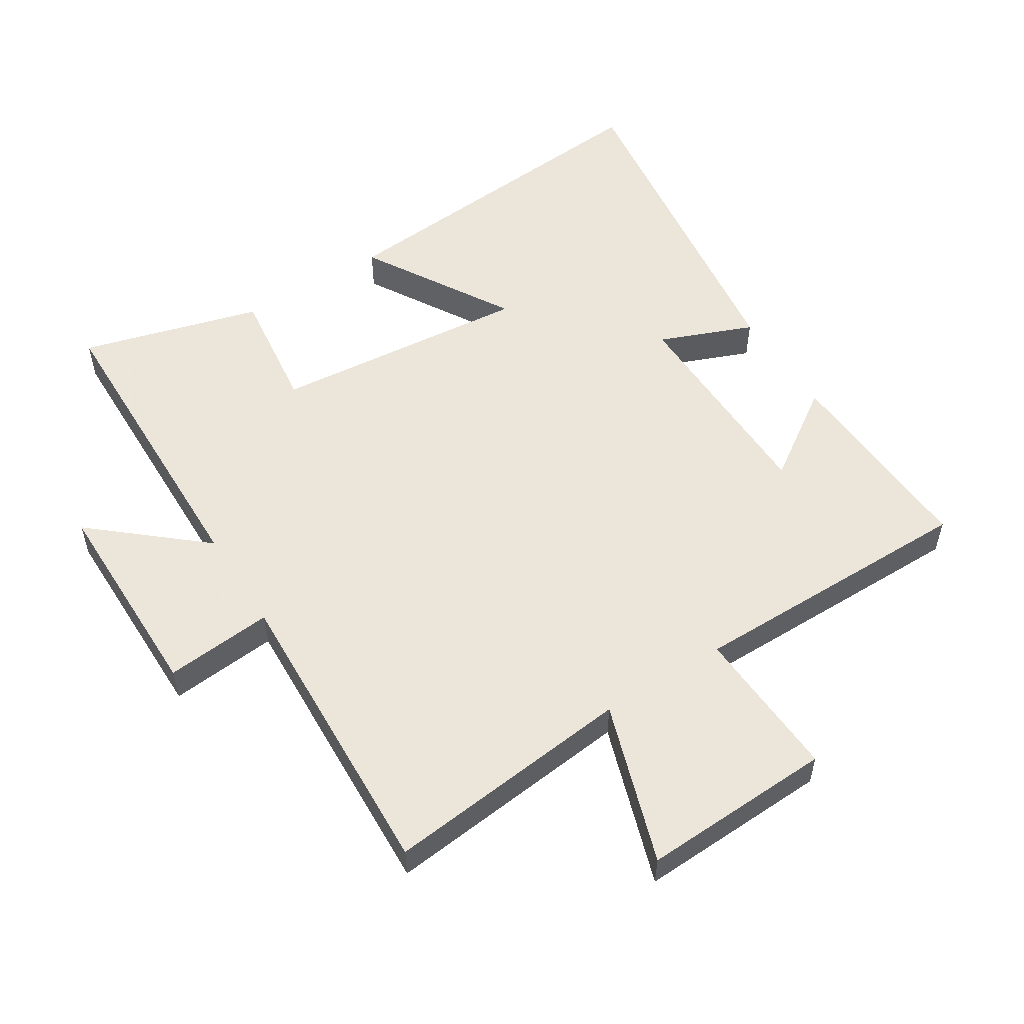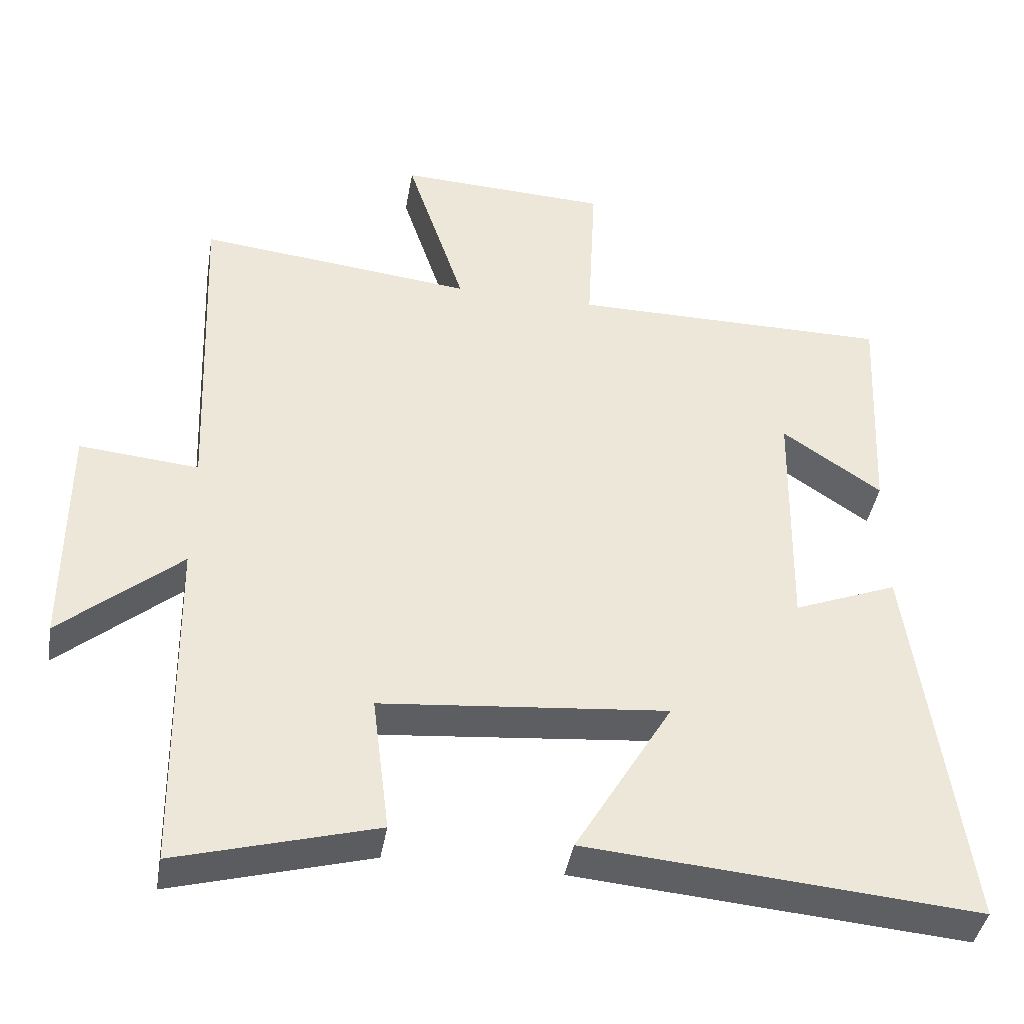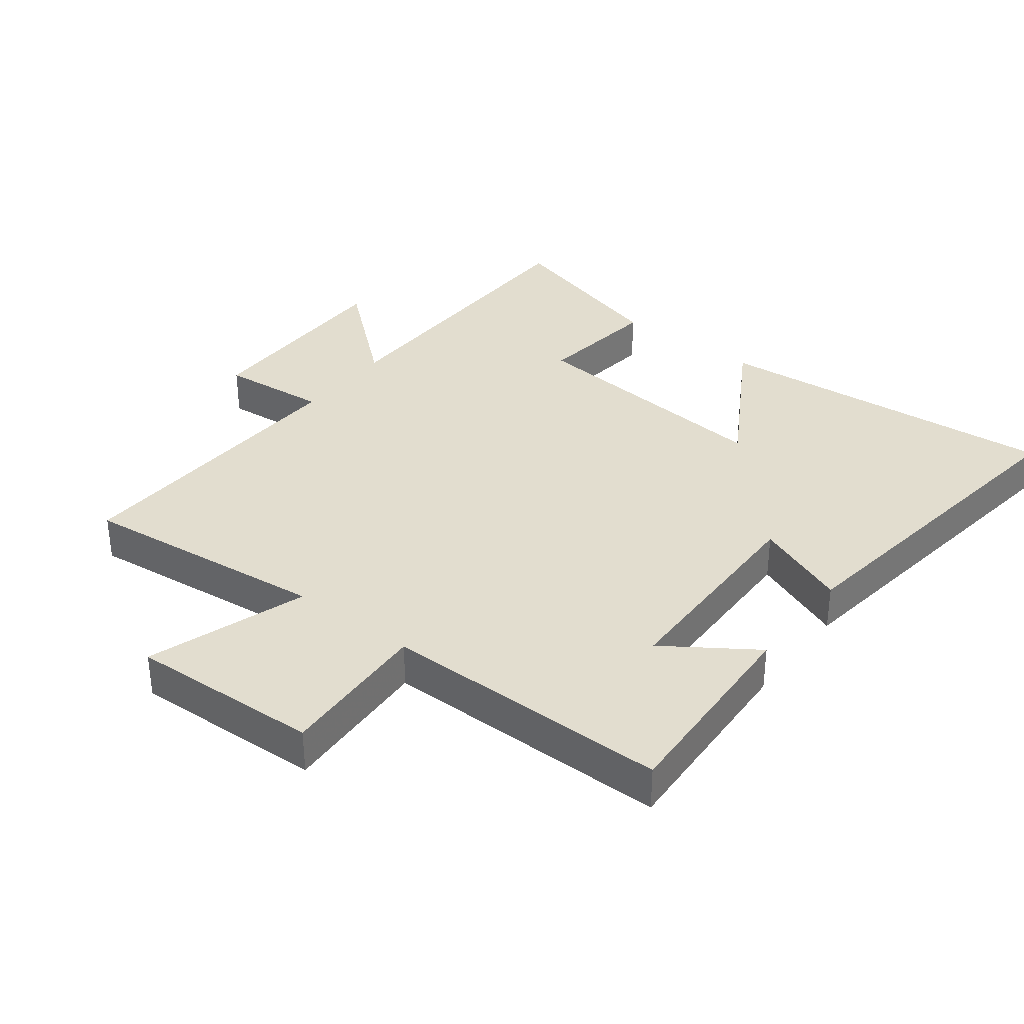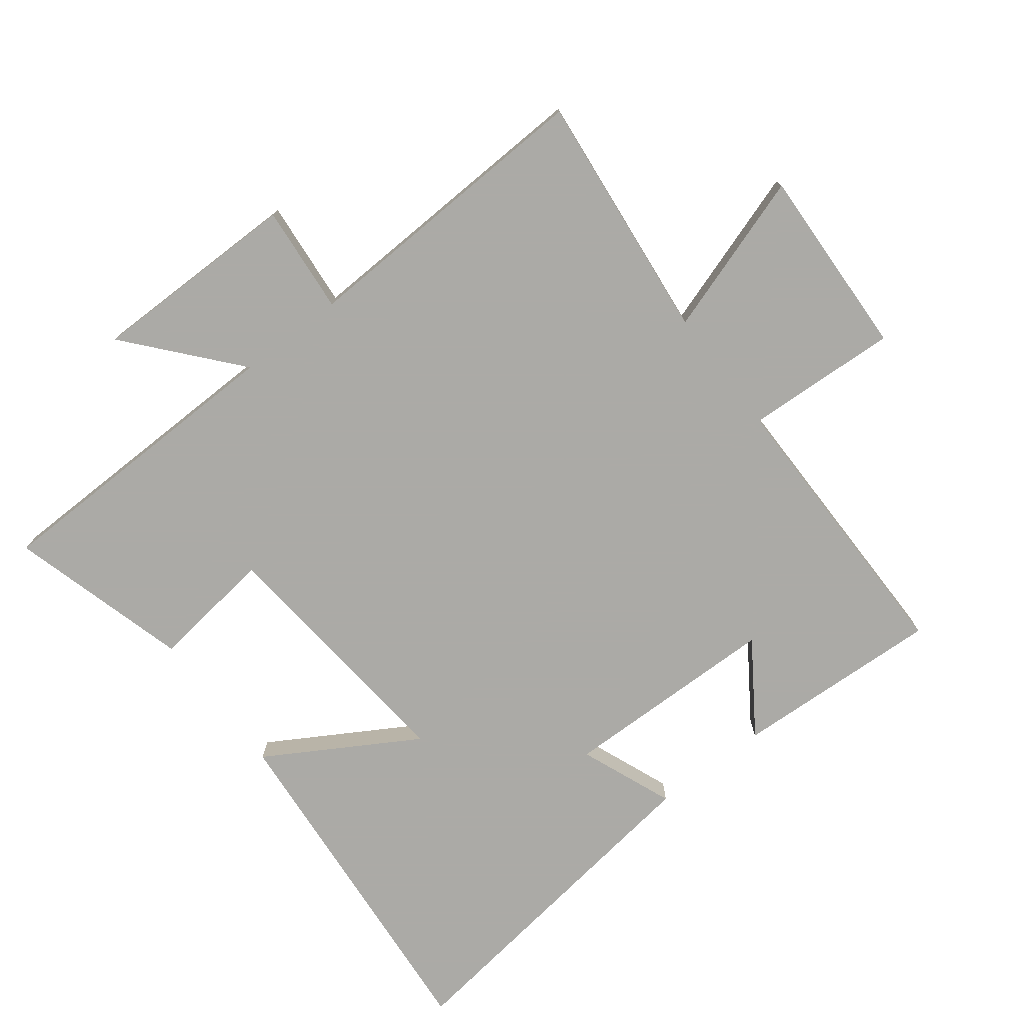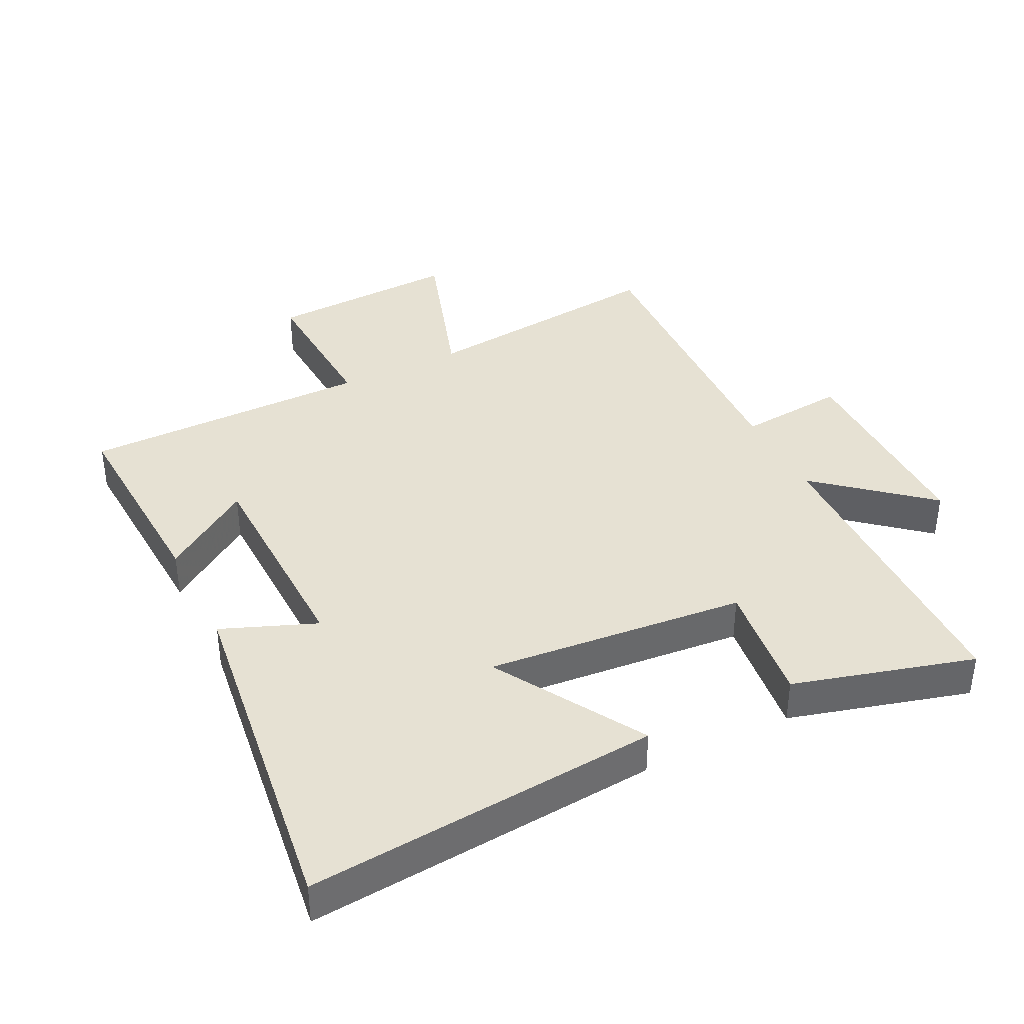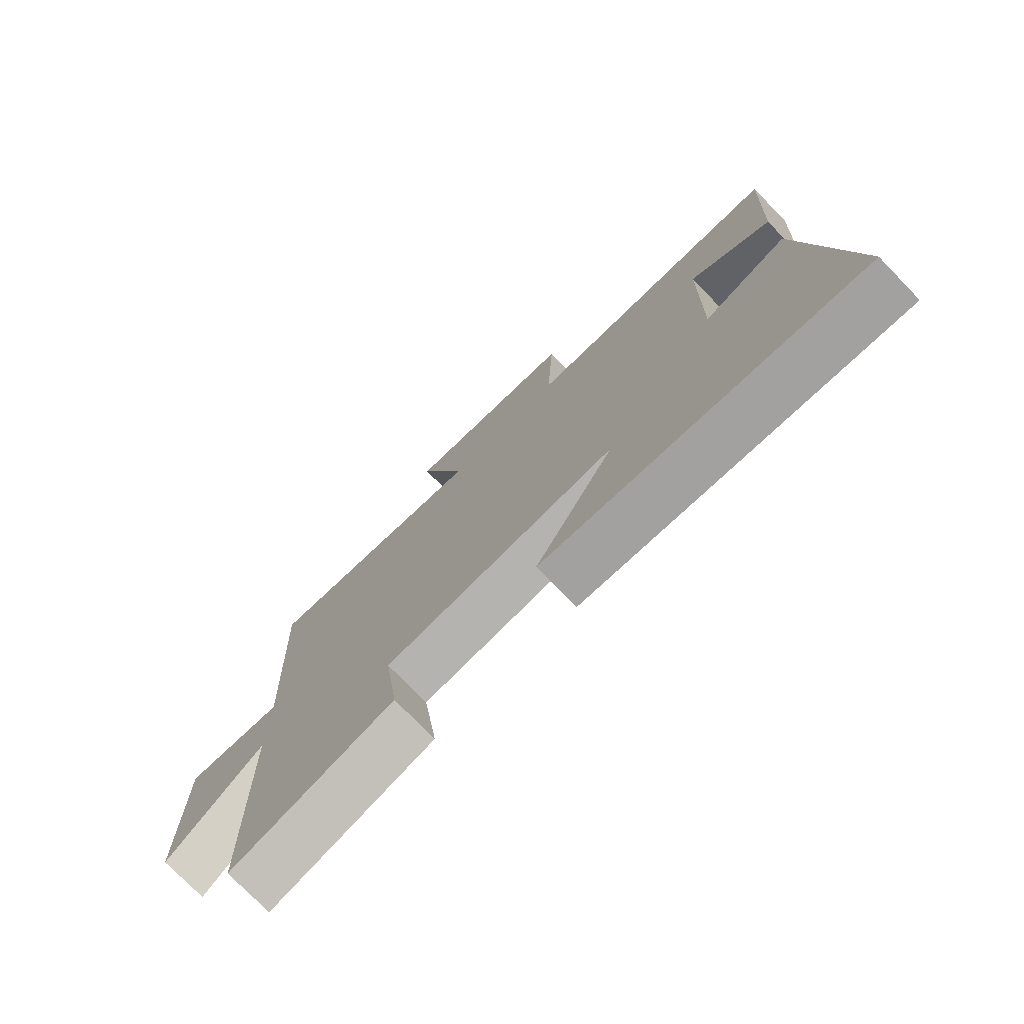
<metadata>
{"format":"obj","ext":"obj","renderer":"f3d","projection":"perspective","resolution":1024,"background":"white","views":[{"elev":54.2,"azim":-32.3,"up":"+Y"},{"elev":-41.4,"azim":-9.7,"up":"+Z"},{"elev":34.9,"azim":37.5,"up":"+Y"},{"elev":-75.9,"azim":-52.5,"up":"+Y"},{"elev":38.7,"azim":153.4,"up":"+Y"},{"elev":-76.1,"azim":44.2,"up":"+Z"}]}
</metadata>
<code>
v 0.516 0.07 0.501
v 0.5 0.07 0.179
v 0.361 0.07 0.273
v 0.355 0.07 -0.065
v 0.5 0.07 -0.007
v 0.572 0.07 -0.545
v 0.027 0.07 -0.5
v 0.163 0.07 -0.27
v -0.237 0.07 -0.308
v -0.213 0.07 -0.5
v -0.491 0.07 -0.578
v -0.5 0.07 -0.097
v -0.667 0.07 -0.24
v -0.667 0.07 0.086
v -0.5 0.07 0.071
v -0.52 0.07 0.541
v -0.134 0.07 0.5
v -0.216 0.07 0.749
v 0.08 0.07 0.737
v 0.068 0.07 0.5
v 0.516 0 0.501
v 0.5 0 0.179
v 0.361 0 0.273
v 0.355 0 -0.065
v 0.5 0 -0.007
v 0.572 0 -0.545
v 0.027 0 -0.5
v 0.163 0 -0.27
v -0.237 0 -0.308
v -0.213 0 -0.5
v -0.491 0 -0.578
v -0.5 0 -0.097
v -0.667 0 -0.24
v -0.667 0 0.086
v -0.5 0 0.071
v -0.52 0 0.541
v -0.134 0 0.5
v -0.216 0 0.749
v 0.08 0 0.737
v 0.068 0 0.5
f 17 18 19 20
f 15 16 17
f 15 17 20
f 12 13 14 15
f 11 12 15
f 10 11 15
f 9 10 15
f 8 9 15 20
f 6 7 8
f 5 6 8
f 4 5 8
f 3 4 8 20
f 1 2 3 20
f 40 39 38 37
f 37 36 35
f 40 37 35
f 35 34 33 32
f 35 32 31
f 35 31 30
f 35 30 29
f 40 35 29 28
f 28 27 26
f 28 26 25
f 28 25 24
f 40 28 24 23
f 40 23 22 21
f 1 21 22 2
f 2 22 23 3
f 3 23 24 4
f 4 24 25 5
f 5 25 26 6
f 6 26 27 7
f 7 27 28 8
f 8 28 29 9
f 9 29 30 10
f 10 30 31 11
f 11 31 32 12
f 12 32 33 13
f 13 33 34 14
f 14 34 35 15
f 15 35 36 16
f 16 36 37 17
f 17 37 38 18
f 18 38 39 19
f 19 39 40 20
f 20 40 21 1

</code>
